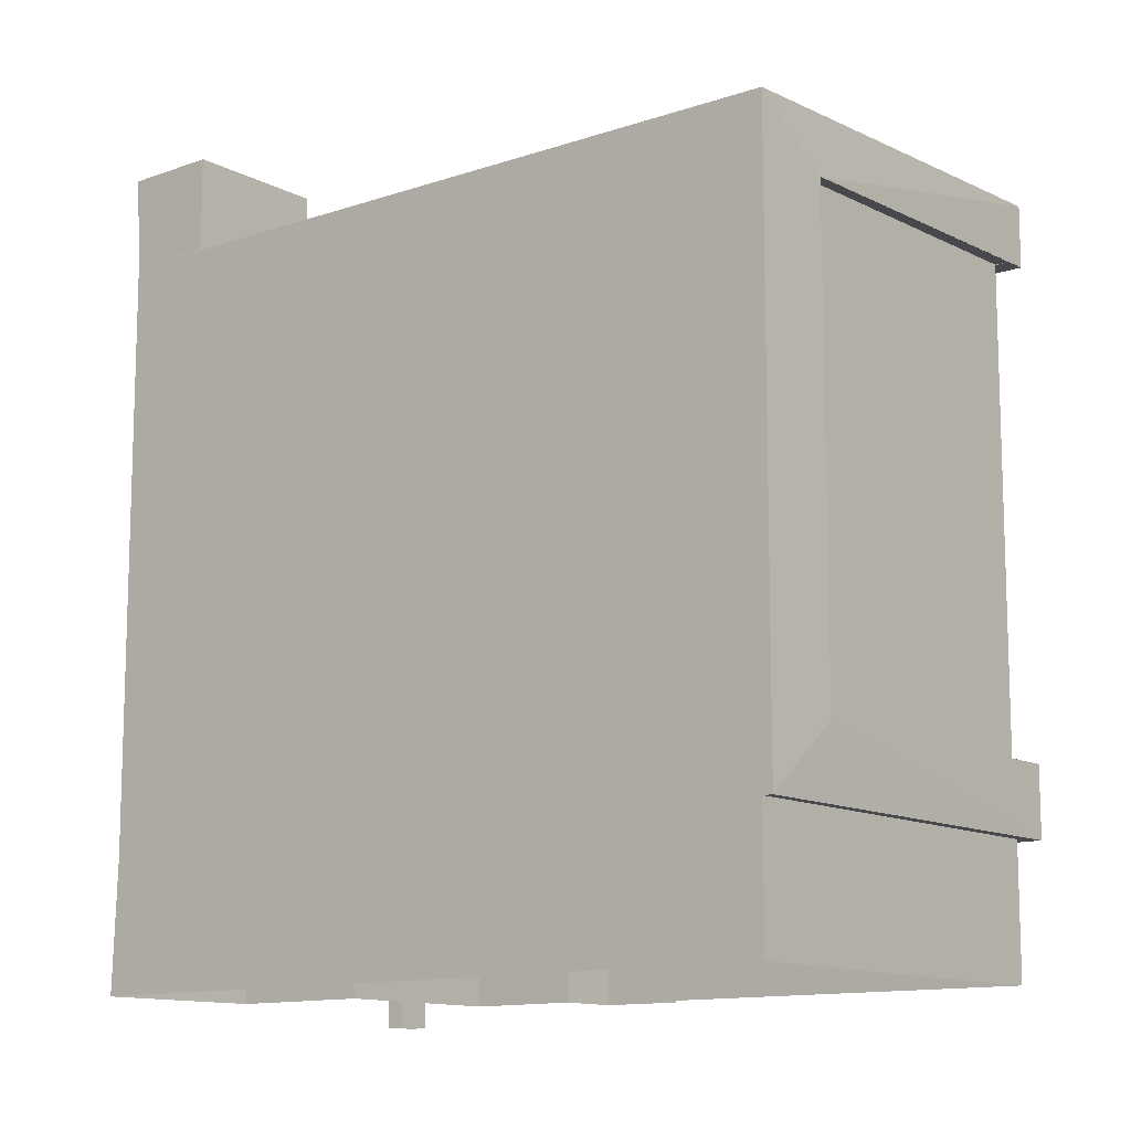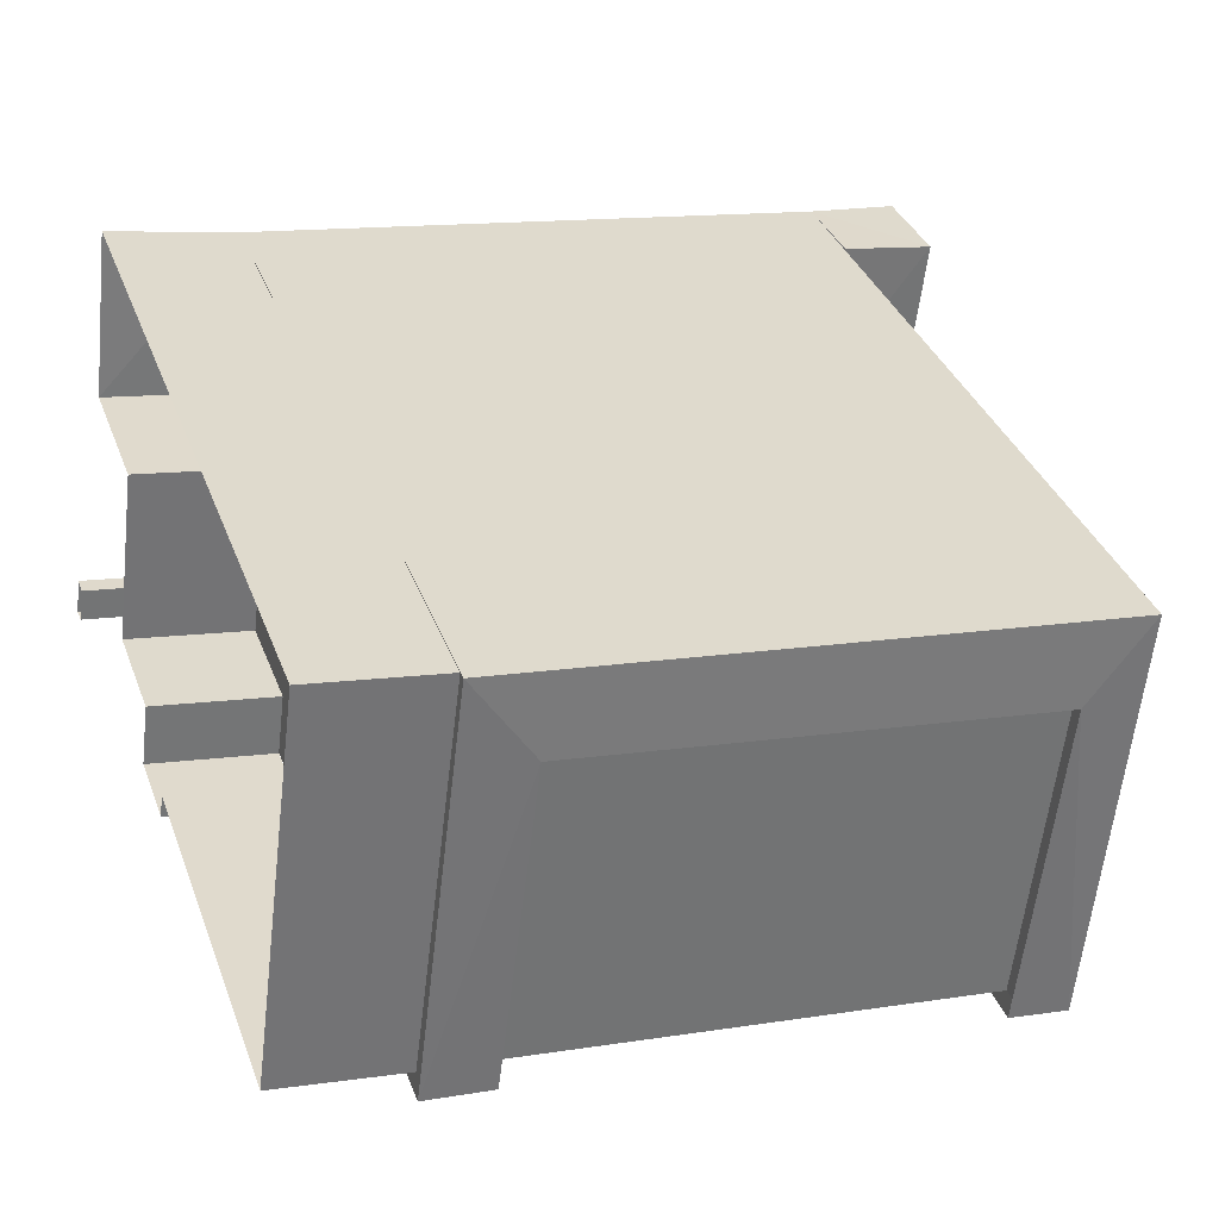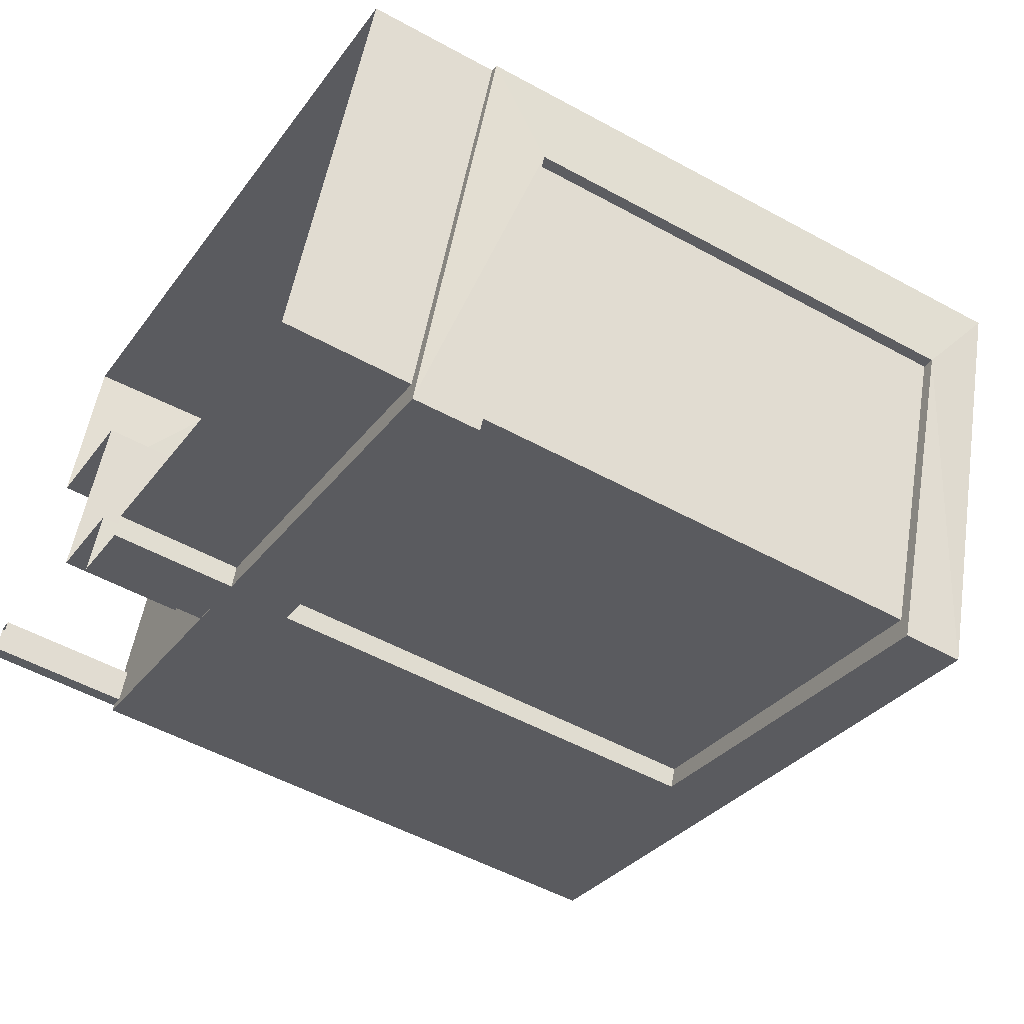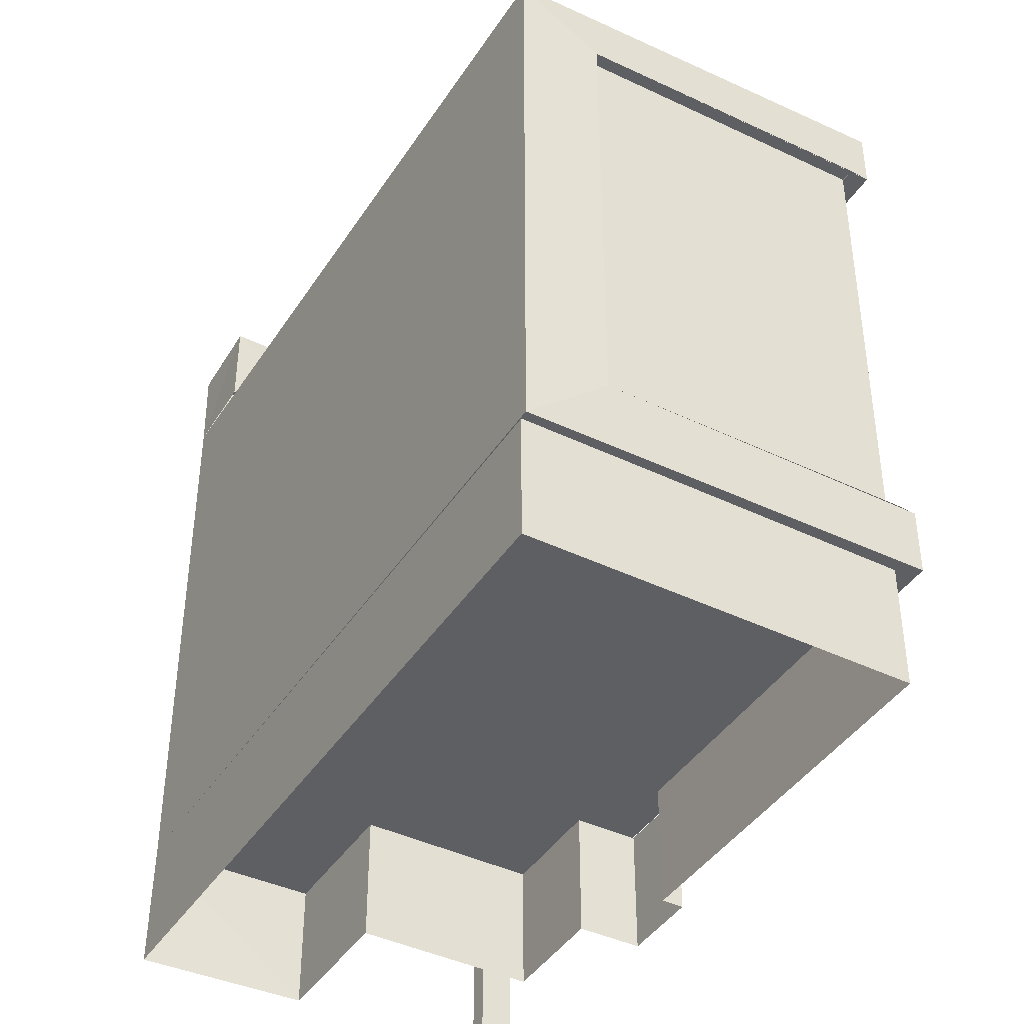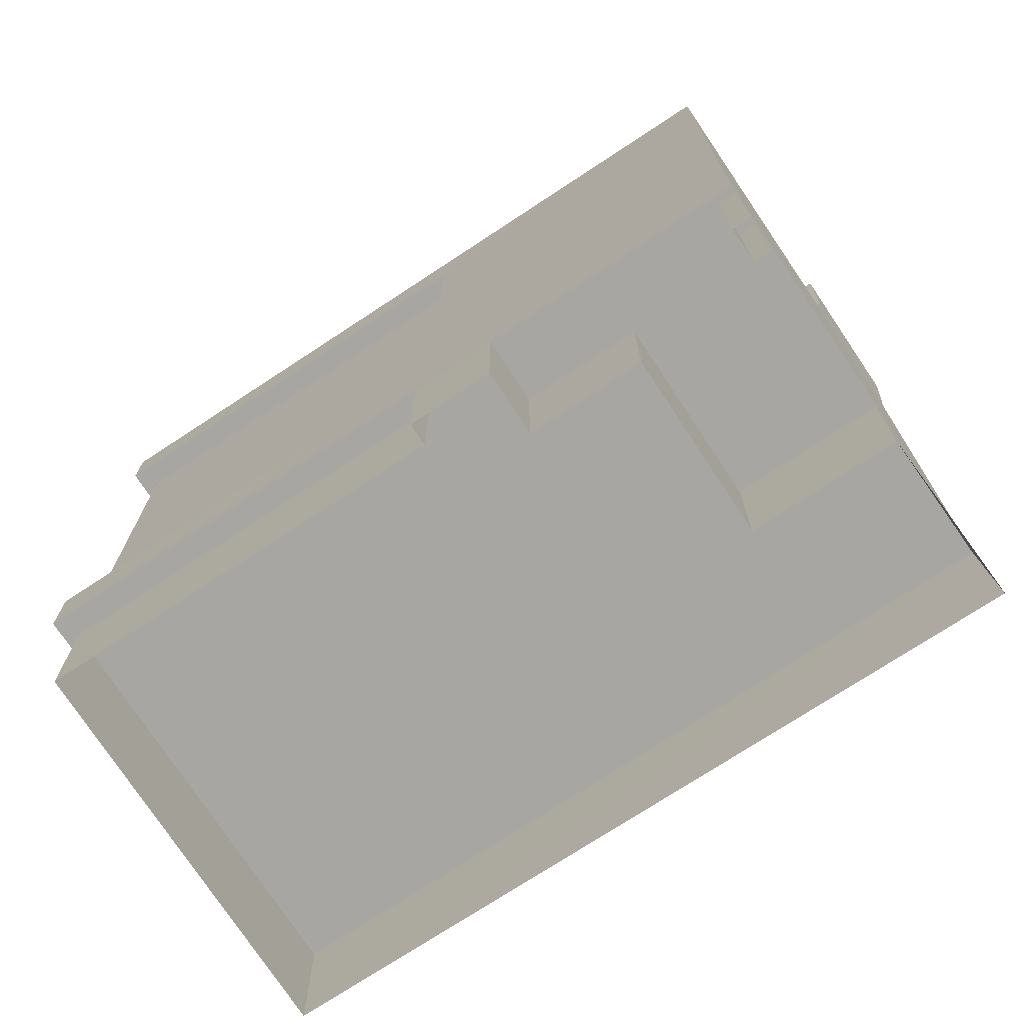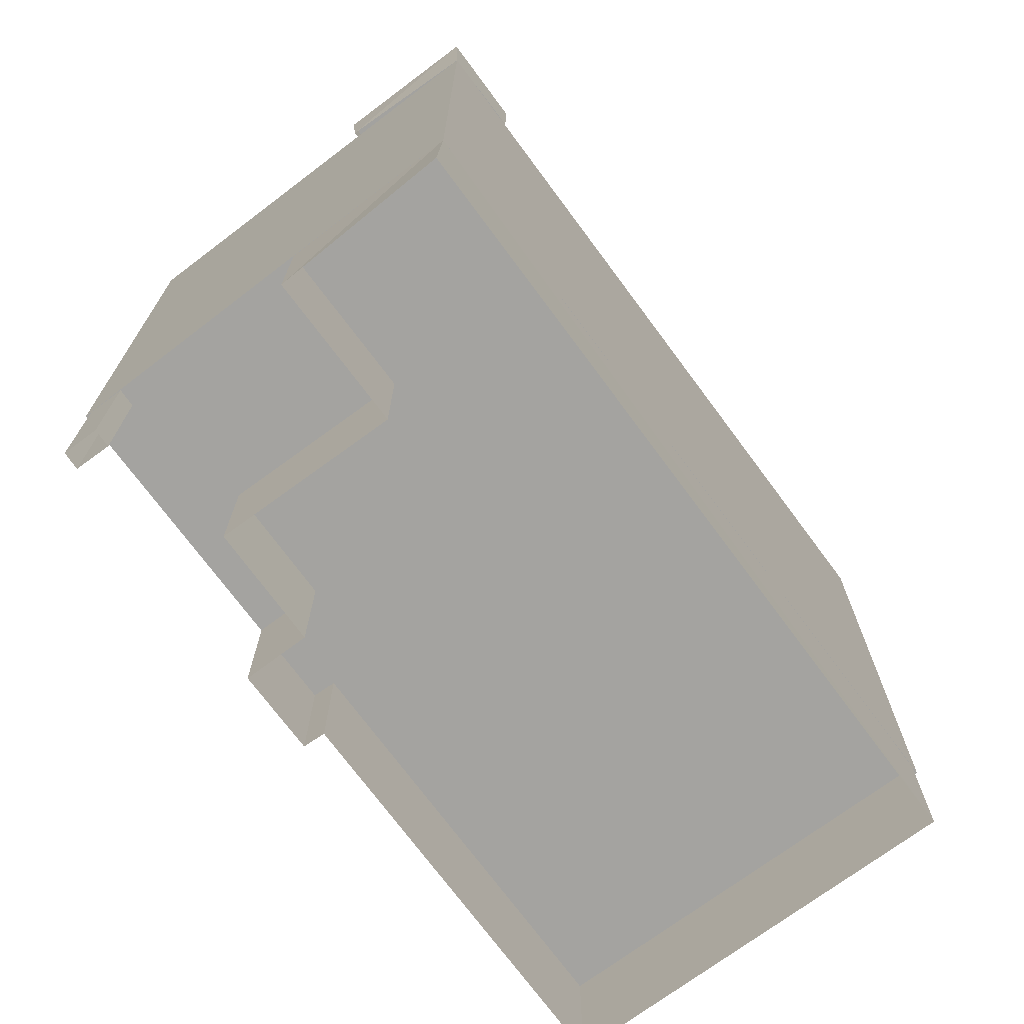
<metadata>
{"format":"obj","ext":"obj","renderer":"f3d","projection":"perspective","resolution":1024,"background":"white","views":[{"elev":-12.1,"azim":-120.5,"up":"+Z"},{"elev":13.0,"azim":-109.9,"up":"+Y"},{"elev":-52.4,"azim":-120.6,"up":"+Y"},{"elev":-41.7,"azim":-99.8,"up":"+Z"},{"elev":-74.1,"azim":53.7,"up":"+Z"},{"elev":-73.0,"azim":146.9,"up":"+Z"}]}
</metadata>
<code>
v  2.036e+05 4.437e+05 3.043
v  2.036e+05 4.437e+05 3.043
v  2.036e+05 4.437e+05 3.043
v  2.036e+05 4.437e+05 3.043
o IndexedFaceSet
g IndexedFaceSet
f 4 2 1
f 1 3 4
v  2.036e+05 4.437e+05 18.36
v  2.036e+05 4.437e+05 18.6
v  2.036e+05 4.437e+05 18.36
v  2.036e+05 4.437e+05 18.75
o IndexedFaceSet__1_0
g IndexedFaceSet__1_0
f 7 5 8
f 6 8 5
v  2.036e+05 4.437e+05 18.36
v  2.036e+05 4.437e+05 20.76
v  2.036e+05 4.437e+05 18.53
v  2.036e+05 4.437e+05 20.76
o IndexedFaceSet__2_0
g IndexedFaceSet__2_0
f 12 11 10
f 9 10 11
v  2.036e+05 4.437e+05 3.043
v  2.036e+05 4.437e+05 18.36
v  2.036e+05 4.437e+05 3.043
v  2.036e+05 4.437e+05 18.36
o IndexedFaceSet__3_0
g IndexedFaceSet__3_0
f 13 14 15
f 16 15 14
v  2.036e+05 4.437e+05 3.043
v  2.036e+05 4.437e+05 18.36
v  2.036e+05 4.437e+05 4.839
v  2.036e+05 4.437e+05 16.92
v  2.036e+05 4.437e+05 3.043
v  2.036e+05 4.437e+05 4.839
v  2.036e+05 4.437e+05 17.03
v  2.036e+05 4.437e+05 18.6
o IndexedFaceSet__4_0
g IndexedFaceSet__4_0
f 18 20 24
f 20 18 19
f 23 24 20
f 19 17 21
f 17 19 18
f 21 22 19
v  2.036e+05 4.437e+05 3.043
v  2.036e+05 4.437e+05 4.839
v  2.036e+05 4.437e+05 17.03
v  2.036e+05 4.437e+05 18.6
v  2.036e+05 4.437e+05 4.829
v  2.036e+05 4.437e+05 17.03
v  2.036e+05 4.437e+05 3.043
v  2.036e+05 4.437e+05 18.75
o IndexedFaceSet__5_0
g IndexedFaceSet__5_0
f 28 27 30
f 32 30 29
f 30 32 28
f 26 25 29
f 29 31 32
f 31 29 25
v  2.036e+05 4.437e+05 3.043
v  2.036e+05 4.437e+05 18.36
v  2.036e+05 4.437e+05 3.043
v  2.036e+05 4.437e+05 18.75
o IndexedFaceSet__6_0
g IndexedFaceSet__6_0
f 34 36 35
f 35 33 34
v  2.036e+05 4.437e+05 4.839
v  2.036e+05 4.437e+05 17.03
v  2.036e+05 4.437e+05 4.829
v  2.036e+05 4.437e+05 17.03
o IndexedFaceSet__7_0
g IndexedFaceSet__7_0
f 40 38 37
f 37 39 40
v  2.036e+05 4.437e+05 18.37
v  2.036e+05 4.437e+05 20.8
v  2.036e+05 4.437e+05 18.48
v  2.036e+05 4.437e+05 20.8
o IndexedFaceSet__8_0
g IndexedFaceSet__8_0
f 44 42 43
f 41 43 42
v  2.036e+05 4.437e+05 4.839
v  2.036e+05 4.437e+05 4.839
v  2.036e+05 4.437e+05 4.829
v  2.036e+05 4.437e+05 4.829
o IndexedFaceSet__9_0
g IndexedFaceSet__9_0
f 48 47 46
f 45 46 47
v  2.036e+05 4.437e+05 4.829
v  2.036e+05 4.437e+05 17.03
v  2.036e+05 4.437e+05 4.829
v  2.036e+05 4.437e+05 17.03
o IndexedFaceSet__10_0
g IndexedFaceSet__10_0
f 52 50 51
f 49 51 50
v  2.036e+05 4.437e+05 17.03
v  2.036e+05 4.437e+05 17.03
v  2.036e+05 4.437e+05 17.03
v  2.036e+05 4.437e+05 17.03
o IndexedFaceSet__11_0
g IndexedFaceSet__11_0
f 54 53 55
f 55 56 54
v  2.036e+05 4.437e+05 -0.3251
v  2.036e+05 4.437e+05 3.043
v  2.036e+05 4.437e+05 3.043
v  2.036e+05 4.437e+05 -0.3251
o IndexedFaceSet__12_0
g IndexedFaceSet__12_0
f 57 58 59
f 59 60 57
v  2.036e+05 4.437e+05 4.839
v  2.036e+05 4.437e+05 16.92
v  2.036e+05 4.437e+05 4.839
v  2.036e+05 4.437e+05 17.03
o IndexedFaceSet__13_0
g IndexedFaceSet__13_0
f 64 62 63
f 61 63 62
v  2.036e+05 4.437e+05 4.839
v  2.036e+05 4.437e+05 4.839
v  2.036e+05 4.437e+05 4.839
v  2.036e+05 4.437e+05 4.839
o IndexedFaceSet__14_0
g IndexedFaceSet__14_0
f 66 65 68
f 67 68 65
v  2.036e+05 4.437e+05 4.839
v  2.036e+05 4.437e+05 16.92
v  2.036e+05 4.437e+05 4.839
v  2.036e+05 4.437e+05 16.92
o IndexedFaceSet__15_0
g IndexedFaceSet__15_0
f 72 70 71
f 69 71 70
v  2.036e+05 4.437e+05 16.92
v  2.036e+05 4.437e+05 16.92
v  2.036e+05 4.437e+05 17.03
v  2.036e+05 4.437e+05 17.03
o IndexedFaceSet__16_0
g IndexedFaceSet__16_0
f 76 75 74
f 73 74 75
v  2.036e+05 4.437e+05 3.043
v  2.036e+05 4.437e+05 -0.3251
v  2.036e+05 4.437e+05 -0.3251
v  2.036e+05 4.437e+05 3.043
o IndexedFaceSet__17_0
g IndexedFaceSet__17_0
f 77 80 79
f 79 78 77
v  2.036e+05 4.437e+05 -0.3251
v  2.036e+05 4.437e+05 3.043
v  2.036e+05 4.437e+05 -0.3251
v  2.036e+05 4.437e+05 3.043
o IndexedFaceSet__18_0
g IndexedFaceSet__18_0
f 84 82 83
f 81 83 82
v  2.036e+05 4.437e+05 -0.3251
v  2.036e+05 4.437e+05 3.043
v  2.036e+05 4.437e+05 -0.3251
v  2.036e+05 4.437e+05 3.043
o IndexedFaceSet__19_0
g IndexedFaceSet__19_0
f 88 87 86
f 85 86 87
v  2.036e+05 4.437e+05 -0.3251
v  2.036e+05 4.437e+05 3.043
v  2.036e+05 4.437e+05 -0.3251
v  2.036e+05 4.437e+05 3.043
o IndexedFaceSet__20_0
g IndexedFaceSet__20_0
f 92 90 91
f 89 91 90
v  2.036e+05 4.437e+05 -0.3251
v  2.036e+05 4.437e+05 3.043
v  2.036e+05 4.437e+05 -0.3251
v  2.036e+05 4.437e+05 3.043
o IndexedFaceSet__21_0
g IndexedFaceSet__21_0
f 94 96 95
f 95 93 94
v  2.036e+05 4.437e+05 -0.3251
v  2.036e+05 4.437e+05 3.043
v  2.036e+05 4.437e+05 -0.3251
v  2.036e+05 4.437e+05 3.043
o IndexedFaceSet__22_0
g IndexedFaceSet__22_0
f 100 98 99
f 97 99 98
v  2.036e+05 4.437e+05 -0.3251
v  2.036e+05 4.437e+05 3.043
v  2.036e+05 4.437e+05 -0.3251
v  2.036e+05 4.437e+05 3.043
o IndexedFaceSet__23_0
g IndexedFaceSet__23_0
f 104 102 101
f 101 103 104
v  2.036e+05 4.437e+05 -0.3251
v  2.036e+05 4.437e+05 3.043
v  2.036e+05 4.437e+05 -0.3251
v  2.036e+05 4.437e+05 3.043
o IndexedFaceSet__24_0
g IndexedFaceSet__24_0
f 108 106 105
f 105 107 108
v  2.036e+05 4.437e+05 -0.3251
v  2.036e+05 4.437e+05 3.043
v  2.036e+05 4.437e+05 -0.3251
v  2.036e+05 4.437e+05 3.043
o IndexedFaceSet__25_0
g IndexedFaceSet__25_0
f 112 110 109
f 109 111 112
v  2.036e+05 4.437e+05 18.37
v  2.036e+05 4.437e+05 20.8
v  2.036e+05 4.437e+05 18.36
v  2.036e+05 4.437e+05 20.76
o IndexedFaceSet__26_0
g IndexedFaceSet__26_0
f 113 114 115
f 116 115 114
v  2.036e+05 4.437e+05 20.8
v  2.036e+05 4.437e+05 20.8
v  2.036e+05 4.437e+05 20.76
v  2.036e+05 4.437e+05 20.76
o IndexedFaceSet__27_0
g IndexedFaceSet__27_0
f 119 117 118
f 118 120 119
v  2.036e+05 4.437e+05 18.48
v  2.036e+05 4.437e+05 20.8
v  2.036e+05 4.437e+05 18.53
v  2.036e+05 4.437e+05 20.76
o IndexedFaceSet__28_0
g IndexedFaceSet__28_0
f 124 122 123
f 121 123 122
v  2.036e+05 4.437e+05 3.043
v  2.036e+05 4.437e+05 3.043
v  2.036e+05 4.437e+05 3.043
v  2.036e+05 4.437e+05 3.043
o IndexedFaceSet__29_0
g IndexedFaceSet__29_0
f 127 125 128
f 126 128 125
v  2.036e+05 4.437e+05 -0.7411
v  2.036e+05 4.437e+05 3.043
v  2.036e+05 4.437e+05 -0.7411
v  2.036e+05 4.437e+05 3.043
o IndexedFaceSet__30_0
g IndexedFaceSet__30_0
f 132 130 131
f 129 131 130
v  2.036e+05 4.437e+05 -0.7411
v  2.036e+05 4.437e+05 3.043
v  2.036e+05 4.437e+05 -0.7411
v  2.036e+05 4.437e+05 3.043
o IndexedFaceSet__31_0
g IndexedFaceSet__31_0
f 136 134 135
f 133 135 134
v  2.036e+05 4.437e+05 -0.7411
v  2.036e+05 4.437e+05 3.043
v  2.036e+05 4.437e+05 -0.7411
v  2.036e+05 4.437e+05 3.043
o IndexedFaceSet__32_0
g IndexedFaceSet__32_0
f 139 137 140
f 138 140 137
v  2.036e+05 4.437e+05 -0.7411
v  2.036e+05 4.437e+05 3.043
v  2.036e+05 4.437e+05 -0.7411
v  2.036e+05 4.437e+05 3.043
o IndexedFaceSet__33_0
g IndexedFaceSet__33_0
f 142 144 143
f 143 141 142

</code>
